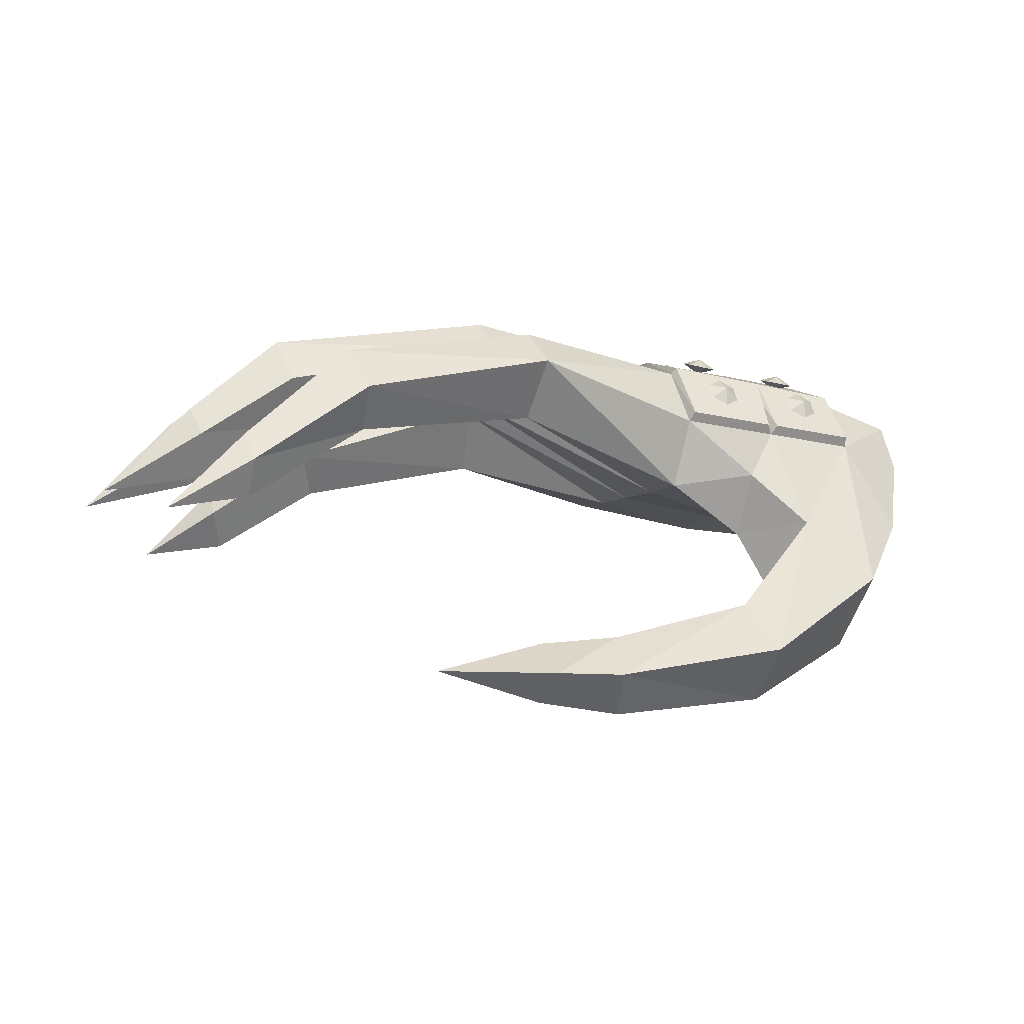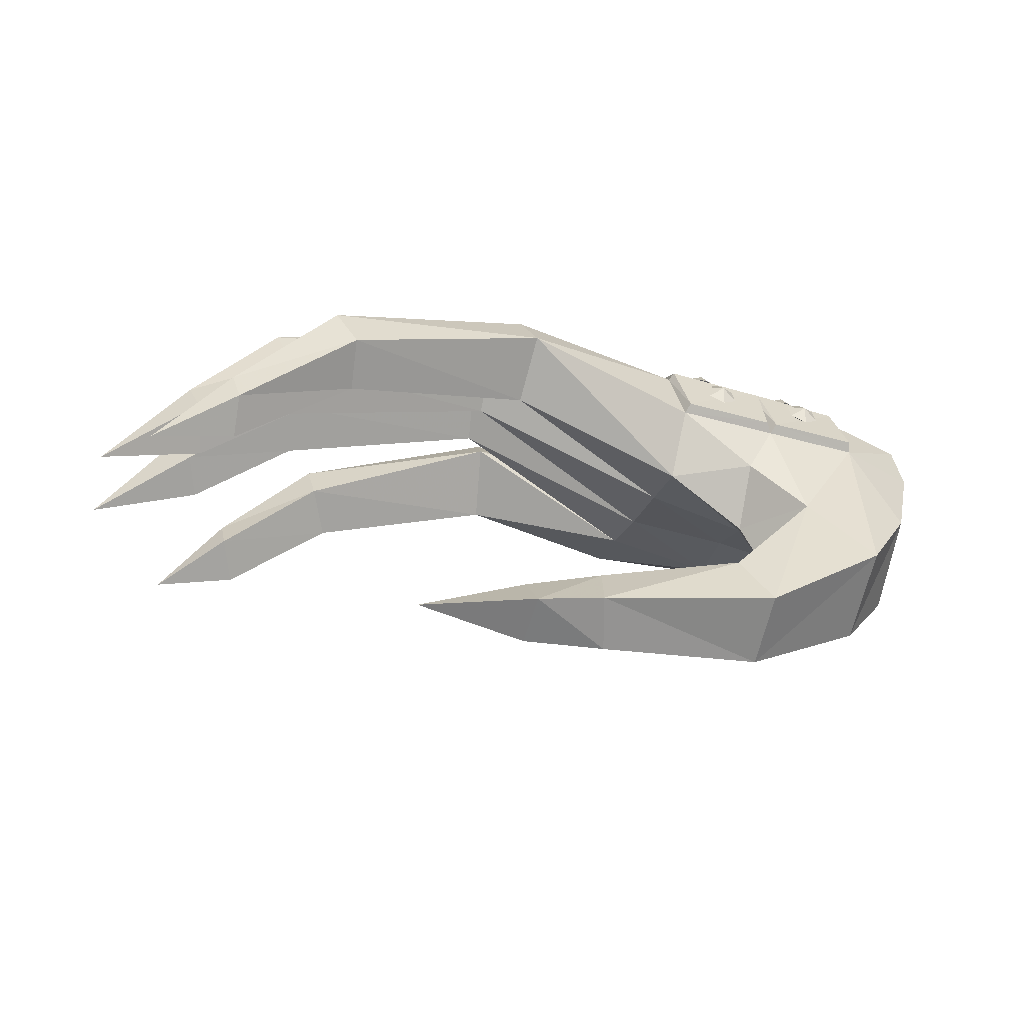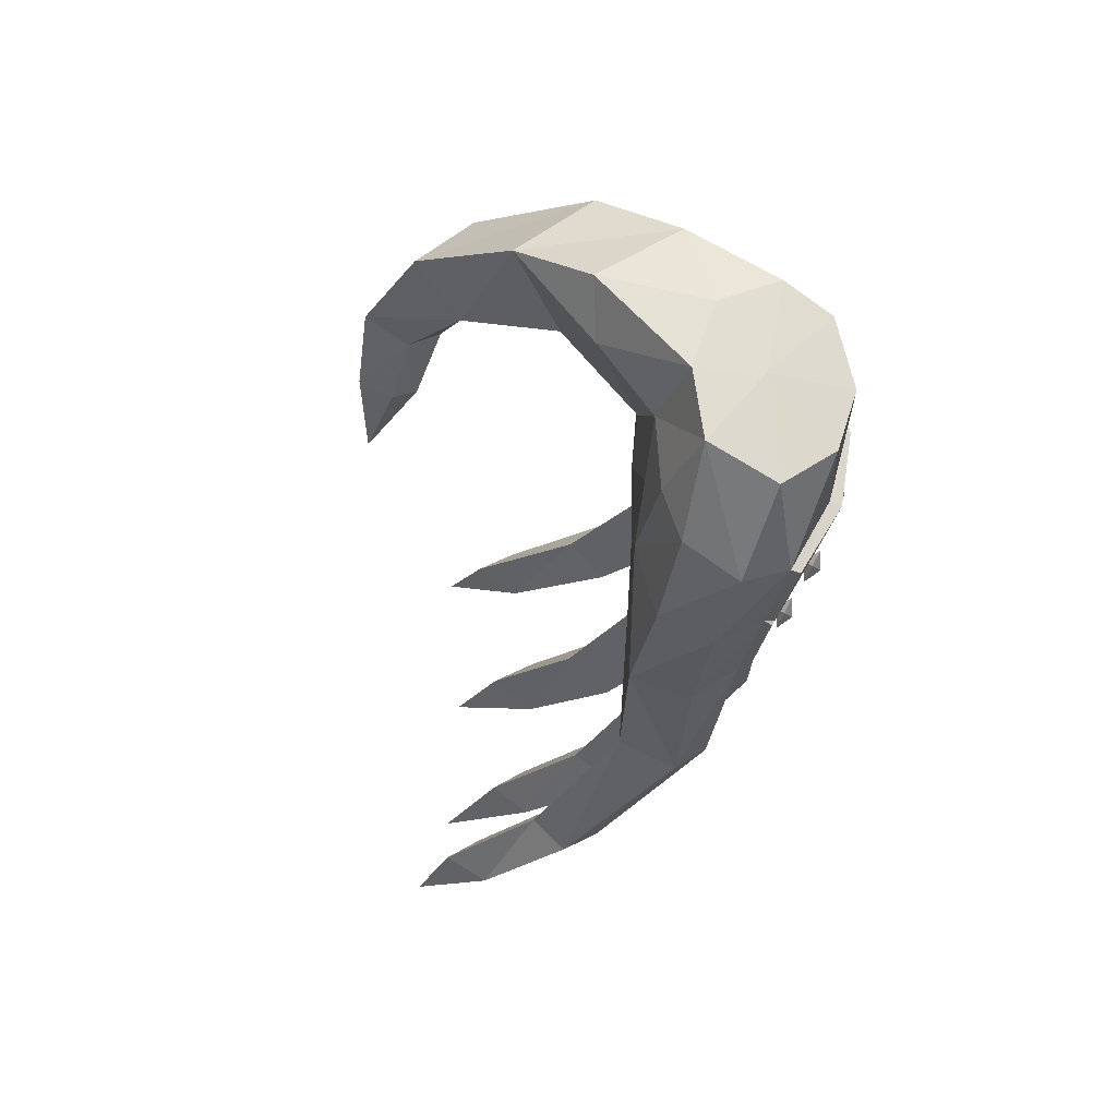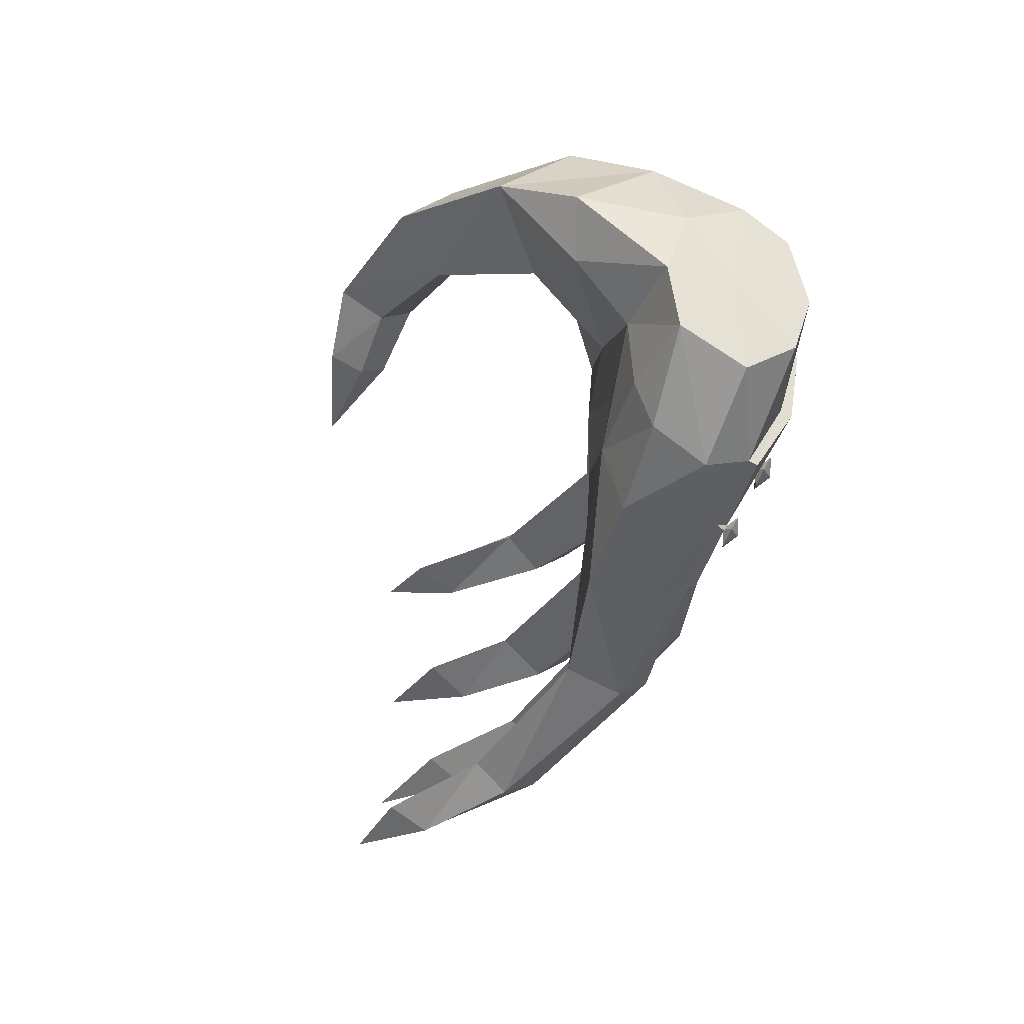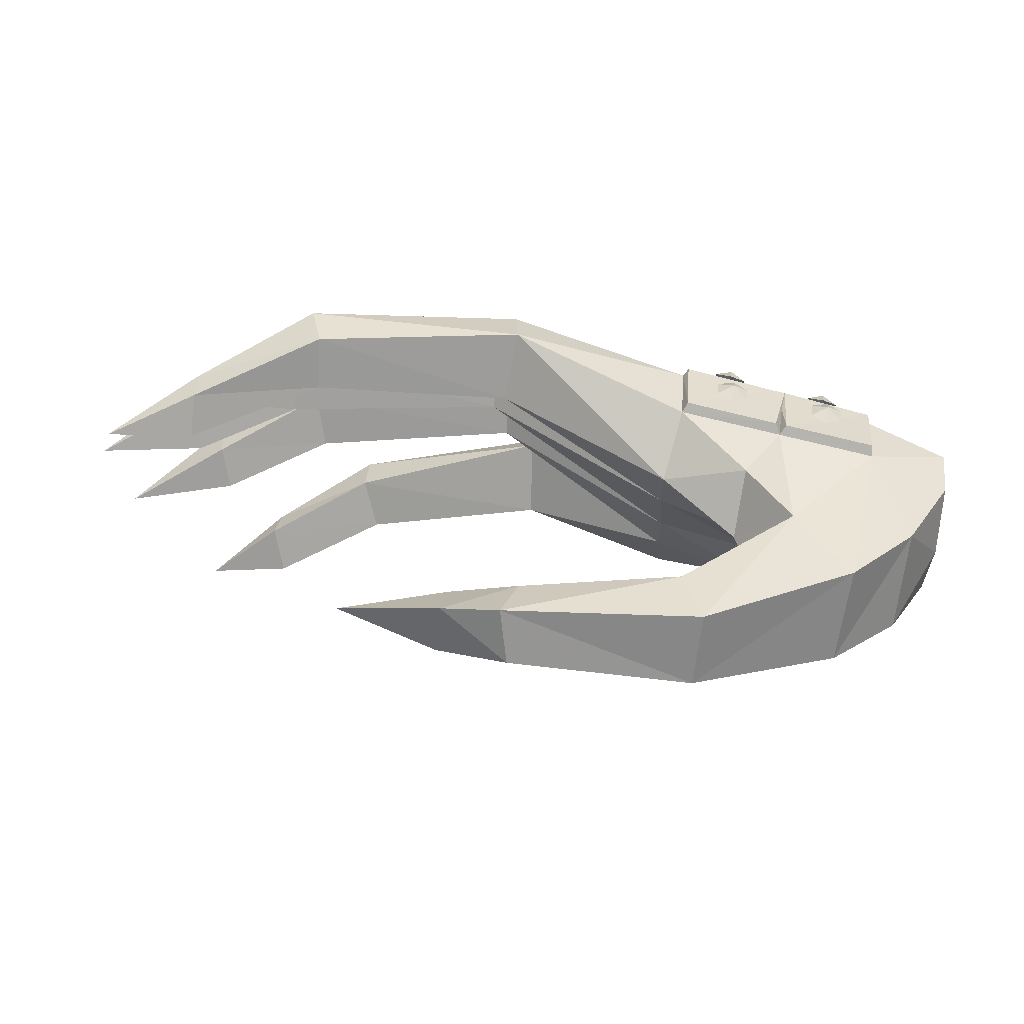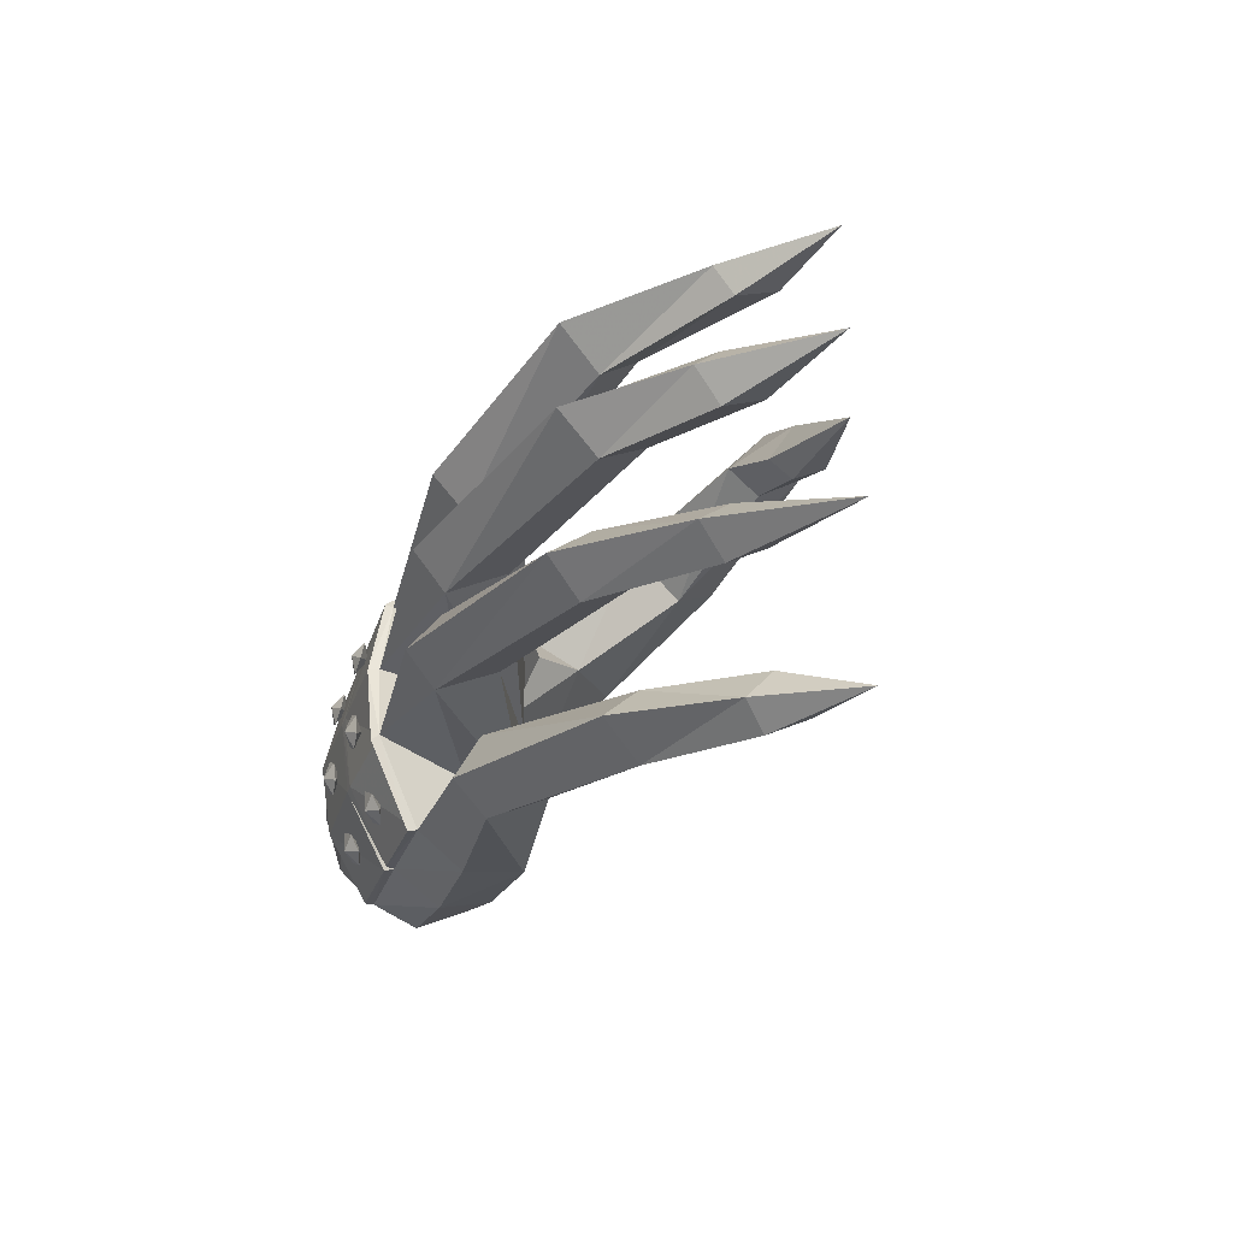
<metadata>
{"format":"obj","ext":"obj","renderer":"f3d","projection":"perspective","resolution":1024,"background":"white","views":[{"elev":-1.2,"azim":-23.0,"up":"+Y"},{"elev":-17.8,"azim":-18.1,"up":"+Y"},{"elev":-22.4,"azim":72.6,"up":"+Z"},{"elev":-32.9,"azim":68.3,"up":"+Z"},{"elev":74.9,"azim":6.8,"up":"+Z"},{"elev":-32.6,"azim":-115.2,"up":"+Z"}]}
</metadata>
<code>
v 0.3497 0.3931 -0.04772
v 0.334 0.4057 -0.03984
v 0.3341 0.4026 -0.05933
v 0.3511 0.3987 -0.0686
v 0.3679 0.3978 -0.05836
v 0.3678 0.4009 -0.03886
v 0.3508 0.4048 -0.02959
v 0.3522 0.4104 -0.05047
v 0.3508 0.3897 0.0359
v 0.3354 0.3987 0.04812
v 0.3347 0.4022 0.02869
v 0.3512 0.4018 0.01797
v 0.3685 0.3979 0.02666
v 0.3693 0.3944 0.04608
v 0.3527 0.3949 0.05682
v 0.3532 0.4069 0.03889
v 0.3482 0.3664 -0.1235
v 0.3332 0.3817 -0.1203
v 0.3329 0.3723 -0.1377
v 0.3495 0.3647 -0.145
v 0.3665 0.3664 -0.135
v 0.3668 0.3758 -0.1177
v 0.3501 0.3834 -0.1103
v 0.3515 0.3817 -0.1318
v 0.3512 0.3596 0.09213
v 0.3344 0.3586 0.1057
v 0.3354 0.3742 0.09373
v 0.3529 0.3806 0.08723
v 0.3694 0.3713 0.09267
v 0.3684 0.3556 0.1046
v 0.3509 0.3492 0.1111
v 0.3526 0.3702 0.1062
v 0.2402 0.3725 0.09317
v 0.2233 0.3715 0.1067
v 0.2243 0.3872 0.09477
v 0.2419 0.3936 0.08827
v 0.2584 0.3842 0.09372
v 0.2574 0.3685 0.1057
v 0.2398 0.3622 0.1122
v 0.2415 0.3832 0.1073
v 0.2395 0.4068 0.03548
v 0.2236 0.4163 0.04661
v 0.2243 0.4197 0.02717
v 0.2416 0.4189 0.01761
v 0.2581 0.4145 0.02748
v 0.2574 0.4111 0.04692
v 0.2402 0.412 0.05649
v 0.2422 0.424 0.03861
v 0.2404 0.4082 -0.05117
v 0.2246 0.4205 -0.04284
v 0.2249 0.4182 -0.06245
v 0.2419 0.4146 -0.07177
v 0.2587 0.4134 -0.06148
v 0.2585 0.4156 -0.04187
v 0.2414 0.4192 -0.03255
v 0.2429 0.4256 -0.05315
v 0.2415 0.3824 -0.1303
v 0.2265 0.3977 -0.1271
v 0.2262 0.3883 -0.1444
v 0.2429 0.3807 -0.1518
v 0.2598 0.3824 -0.1418
v 0.2601 0.3918 -0.1244
v 0.2434 0.3994 -0.117
v 0.2448 0.3977 -0.1386
v 0.03241 0.3494 -0.2378
v 0.1899 0.2439 -0.1998
v 0.01791 0.2924 -0.2101
v 0.1899 0.3101 -0.2129
v 0.1877 0.3606 -0.1788
v 0.02019 0.3893 -0.2103
v 0.009749 0.366 -0.1642
v 0.1493 0.3259 -0.1335
v 0.1823 0.2464 -0.1225
v -0.01562 0.4242 -0.143
v -0.02262 0.3624 -0.111
v 0.1855 0.4072 -0.08224
v -0.02201 0.4574 -0.111
v -0.0293 0.4254 -0.06822
v 0.1253 0.3383 -0.05099
v 0.1815 0.2512 -0.05172
v -0.03677 0.4261 -0.04849
v -0.03796 0.3618 -0.008742
v 0.1847 0.4114 -0.006347
v 0.174 0.2554 0.03636
v -0.03697 0.4266 0.03192
v -0.03738 0.4607 -0.009522
v 0.1257 0.3383 0.0359
v -0.02639 0.4043 0.05555
v -0.0212 0.3396 0.09673
v 0.1835 0.4011 0.07108
v -0.01975 0.4385 0.09695
v -0.01405 0.4041 0.1397
v 0.1718 0.262 0.1018
v 0.1843 0.3404 0.1181
v 0.3156 0.2167 0.1722
v 0.1961 0.1195 0.2297
v 0.221 0.06944 0.2693
v 0.3807 0.1486 0.2167
v 0.2884 0.1417 0.1191
v 0.1856 0.06618 0.1726
v 0.298 0.3443 -0.1683
v 0.3054 0.2899 -0.1986
v 0.3061 0.2318 -0.1793
v 0.3002 0.2125 -0.1073
v 0.2935 0.228 -0.0343
v 0.2872 0.2225 0.03887
v 0.258 0.2031 0.1033
v 0.4043 0.1974 -0.02039
v 0.4048 0.2022 -0.09477
v 0.4064 0.2203 -0.1446
v 0.4038 0.1406 0.047
v 0.3754 0.06709 0.1494
v 0.4467 0.1244 0.09366
v 0.4502 0.2134 0.1566
v 0.4051 0.3274 -0.1587
v 0.4051 0.2776 -0.1765
v 0.4055 0.3135 0.1167
v 0.4977 0.3405 0.05925
v 0.4055 0.3692 0.06746
v 0.4966 0.2917 0.08971
v 0.298 0.3266 0.1174
v 0.2621 0.2751 0.1324
v 0.2189 0.008508 0.2142
v -0.2542 0.4078 0.1239
v -0.3739 0.3112 0.1345
v -0.2379 0.3657 0.1563
v -0.3697 0.2822 0.156
v -0.2346 0.3192 0.1219
v -0.3696 0.2415 0.1325
v -0.4624 0.2286 0.142
v -0.3746 0.2898 0.1066
v -0.2428 0.3617 0.08678
v -0.1832 0.2577 -0.2449
v -0.1827 0.2937 -0.2762
v -0.2033 0.3042 -0.2141
v -0.3148 0.2314 -0.2365
v -0.2994 0.1886 -0.2647
v -0.2955 0.2328 -0.2899
v -0.204 0.3397 -0.2489
v -0.3127 0.2589 -0.2683
v -0.3908 0.1778 -0.2788
v -0.2524 0.3302 -0.141
v -0.2521 0.383 -0.1734
v -0.2675 0.3786 -0.1074
v -0.3804 0.3028 -0.1275
v -0.3884 0.3388 -0.1591
v -0.3693 0.3046 -0.1815
v -0.27 0.4233 -0.1449
v -0.3677 0.2633 -0.1542
v -0.4893 0.2361 -0.1699
v -0.2883 0.383 -0.04534
v -0.2974 0.4279 -0.01
v -0.401 0.3465 -0.009809
v -0.2783 0.3307 -0.01038
v -0.3936 0.3173 -0.03976
v -0.3846 0.268 -0.01015
v -0.3937 0.3173 0.0196
v -0.2877 0.3835 0.02483
v -0.5 0.2509 -0.009833
v 0.02177 0 0.2515
v 0.009264 0.04668 0.2899
v -0.05479 0.04813 0.2582
v 0.02432 0.08547 0.2427
v -0.05134 0.07827 0.207
v -0.1703 0.04929 0.1899
v -0.05605 0.01225 0.2117
v 0.02874 0.04762 0.2204
v -0.04809 0.04865 0.1925
v 0.3046 0.409 -0.008305
v 0.304 0.3926 0.07392
v 0.4039 0.396 -0.009236
v 0.4039 0.3776 0.07231
v 0.3045 0.3371 0.1224
v 0.404 0.3249 0.1218
v 0.3048 0.3981 -0.08737
v 0.4037 0.3827 -0.08759
v 0.3047 0.3528 -0.1695
v 0.4036 0.3377 -0.1604
v 0.2984 0.3918 -0.08736
v 0.2981 0.4012 -0.008249
v 0.4055 0.3837 -0.008376
v 0.1899 0.4227 -0.007286
v 0.1888 0.4084 0.07567
v 0.1895 0.3508 0.123
v 0.1906 0.4143 -0.08713
v 0.1926 0.3695 -0.18
v 0.4052 0.3697 -0.08439
v 0.2927 0.3996 -0.08734
v 0.2924 0.4102 -0.008169
v 0.2936 0.3546 -0.1699
v 0.2917 0.394 0.07415
v 0.2922 0.3381 0.1224
v 0.2975 0.3849 0.07402
v 0.4952 0.1999 -0.01363
v 0.4959 0.2251 0.05736
v 0.4959 0.2103 -0.08483
v 0.4967 0.2804 -0.1181
v 0.4977 0.3374 -0.07771
v 0.4986 0.3587 -0.01439
v 0.5 0.2707 -0.01074
f 1 2 3
f 1 3 4
f 1 4 5
f 1 5 6
f 1 6 7
f 1 7 2
f 5 8 6
f 2 8 3
f 3 8 4
f 4 8 5
f 7 8 2
f 6 8 7
f 9 10 11
f 9 11 12
f 9 12 13
f 9 13 14
f 9 14 15
f 9 15 10
f 14 16 15
f 10 16 11
f 11 16 12
f 12 16 13
f 13 16 14
f 15 16 10
f 17 18 19
f 17 19 20
f 17 20 21
f 17 21 22
f 17 22 23
f 17 23 18
f 20 24 21
f 18 24 19
f 19 24 20
f 23 24 18
f 21 24 22
f 22 24 23
f 25 26 27
f 25 27 28
f 25 28 29
f 25 29 30
f 25 30 31
f 25 31 26
f 28 32 29
f 26 32 27
f 27 32 28
f 31 32 26
f 29 32 30
f 30 32 31
f 33 34 35
f 33 35 36
f 33 36 37
f 33 37 38
f 33 39 34
f 33 38 39
f 39 40 34
f 34 40 35
f 35 40 36
f 37 40 38
f 38 40 39
f 36 40 37
f 41 42 43
f 41 43 44
f 41 44 45
f 41 45 46
f 41 47 42
f 41 46 47
f 43 48 44
f 46 48 47
f 47 48 42
f 42 48 43
f 45 48 46
f 44 48 45
f 49 50 51
f 49 51 52
f 49 52 53
f 49 53 54
f 49 55 50
f 49 54 55
f 51 56 52
f 53 56 54
f 54 56 55
f 55 56 50
f 50 56 51
f 52 56 53
f 57 58 59
f 57 59 60
f 57 60 61
f 57 61 62
f 57 62 63
f 57 63 58
f 58 64 59
f 59 64 60
f 63 64 58
f 60 64 61
f 61 64 62
f 62 64 63
f 65 66 67
f 65 68 66
f 69 68 65
f 70 69 65
f 71 69 70
f 72 69 71
f 67 66 73
f 71 73 72
f 67 73 71
f 72 73 74
f 74 73 75
f 72 74 76
f 76 74 77
f 78 76 77
f 79 76 78
f 78 80 79
f 75 80 78
f 80 75 73
f 79 80 81
f 81 80 82
f 79 81 83
f 82 80 84
f 82 84 85
f 85 83 86
f 83 81 86
f 87 83 85
f 85 84 87
f 87 84 88
f 88 84 89
f 87 88 90
f 90 88 91
f 92 90 91
f 89 84 93
f 89 93 92
f 94 90 92
f 92 93 94
f 95 96 97
f 98 95 97
f 95 99 96
f 96 99 100
f 90 83 87
f 83 76 79
f 76 69 72
f 101 102 68
f 68 102 66
f 102 103 66
f 66 103 104
f 66 104 73
f 73 104 80
f 80 104 105
f 80 105 84
f 84 105 106
f 93 84 106
f 93 106 107
f 105 108 106
f 105 104 108
f 104 109 108
f 104 110 109
f 103 110 104
f 99 106 111
f 107 106 99
f 112 113 114
f 112 114 98
f 102 115 116
f 102 101 115
f 117 118 119
f 117 114 120
f 117 95 98
f 121 95 117
f 121 122 95
f 95 122 107
f 122 93 107
f 122 121 94
f 122 94 93
f 95 107 99
f 99 112 100
f 100 112 123
f 112 98 123
f 98 97 123
f 68 69 101
f 124 125 126
f 126 125 127
f 126 127 128
f 128 127 129
f 127 130 129
f 125 130 127
f 129 131 128
f 131 130 125
f 129 130 131
f 128 89 126
f 89 92 126
f 126 92 124
f 89 128 132
f 132 125 124
f 128 131 132
f 88 132 124
f 88 89 132
f 91 88 124
f 92 91 124
f 131 125 132
f 67 133 134
f 133 67 135
f 135 136 133
f 133 136 137
f 133 138 134
f 137 138 133
f 67 71 135
f 135 71 139
f 139 140 135
f 65 67 134
f 65 134 139
f 134 140 139
f 71 70 139
f 70 65 139
f 140 141 136
f 137 141 138
f 138 141 140
f 136 141 137
f 135 140 136
f 75 142 143
f 142 75 144
f 144 145 142
f 144 146 145
f 147 146 143
f 142 147 143
f 143 146 148
f 148 146 144
f 142 145 149
f 149 147 142
f 75 78 144
f 144 78 148
f 74 143 148
f 74 75 143
f 77 74 148
f 78 77 148
f 147 150 146
f 145 150 149
f 146 150 145
f 149 150 147
f 81 82 151
f 81 151 152
f 151 153 152
f 82 154 151
f 155 153 151
f 154 155 151
f 156 155 154
f 154 157 156
f 154 82 158
f 152 153 158
f 158 153 157
f 158 157 154
f 152 158 85
f 82 85 158
f 155 159 153
f 153 159 157
f 156 159 155
f 157 159 156
f 86 81 152
f 86 152 85
f 138 140 134
f 160 123 161
f 123 97 161
f 160 161 162
f 163 162 161
f 163 164 162
f 164 165 162
f 166 160 162
f 165 166 162
f 161 97 96
f 163 161 96
f 100 123 160
f 96 100 163
f 163 167 164
f 100 160 167
f 163 100 167
f 160 166 167
f 167 166 168
f 166 165 168
f 168 165 164
f 164 167 168
f 169 170 171
f 171 170 172
f 170 173 172
f 172 173 174
f 169 171 175
f 175 171 176
f 177 175 176
f 177 176 178
f 101 179 177
f 177 179 175
f 179 180 175
f 175 180 169
f 117 119 174
f 174 119 172
f 119 181 172
f 172 181 171
f 83 90 182
f 182 90 183
f 90 184 183
f 94 184 90
f 83 182 76
f 76 182 185
f 186 76 185
f 69 76 186
f 181 176 171
f 187 176 181
f 187 178 176
f 115 178 187
f 101 177 115
f 115 177 178
f 121 117 173
f 173 117 174
f 188 69 76
f 76 189 188
f 182 189 76
f 190 69 188
f 189 169 188
f 188 169 175
f 188 175 190
f 190 175 101
f 189 191 169
f 169 191 170
f 191 192 170
f 170 192 121
f 101 69 190
f 190 69 186
f 182 183 189
f 189 183 191
f 183 184 191
f 191 184 192
f 121 192 94
f 94 192 184
f 180 170 169
f 193 170 180
f 193 173 170
f 121 173 193
f 116 103 102
f 110 103 116
f 111 106 108
f 111 112 99
f 111 113 112
f 194 111 108
f 113 111 194
f 113 194 195
f 113 195 114
f 114 195 120
f 109 196 108
f 108 196 194
f 196 110 116
f 109 110 196
f 197 196 116
f 116 115 197
f 197 115 198
f 198 115 187
f 198 187 199
f 199 187 181
f 199 181 119
f 199 119 118
f 120 118 117
f 114 117 98
f 120 195 200
f 118 120 200
f 200 199 118
f 194 200 195
f 196 200 194
f 197 200 196
f 199 200 198
f 197 198 200

</code>
